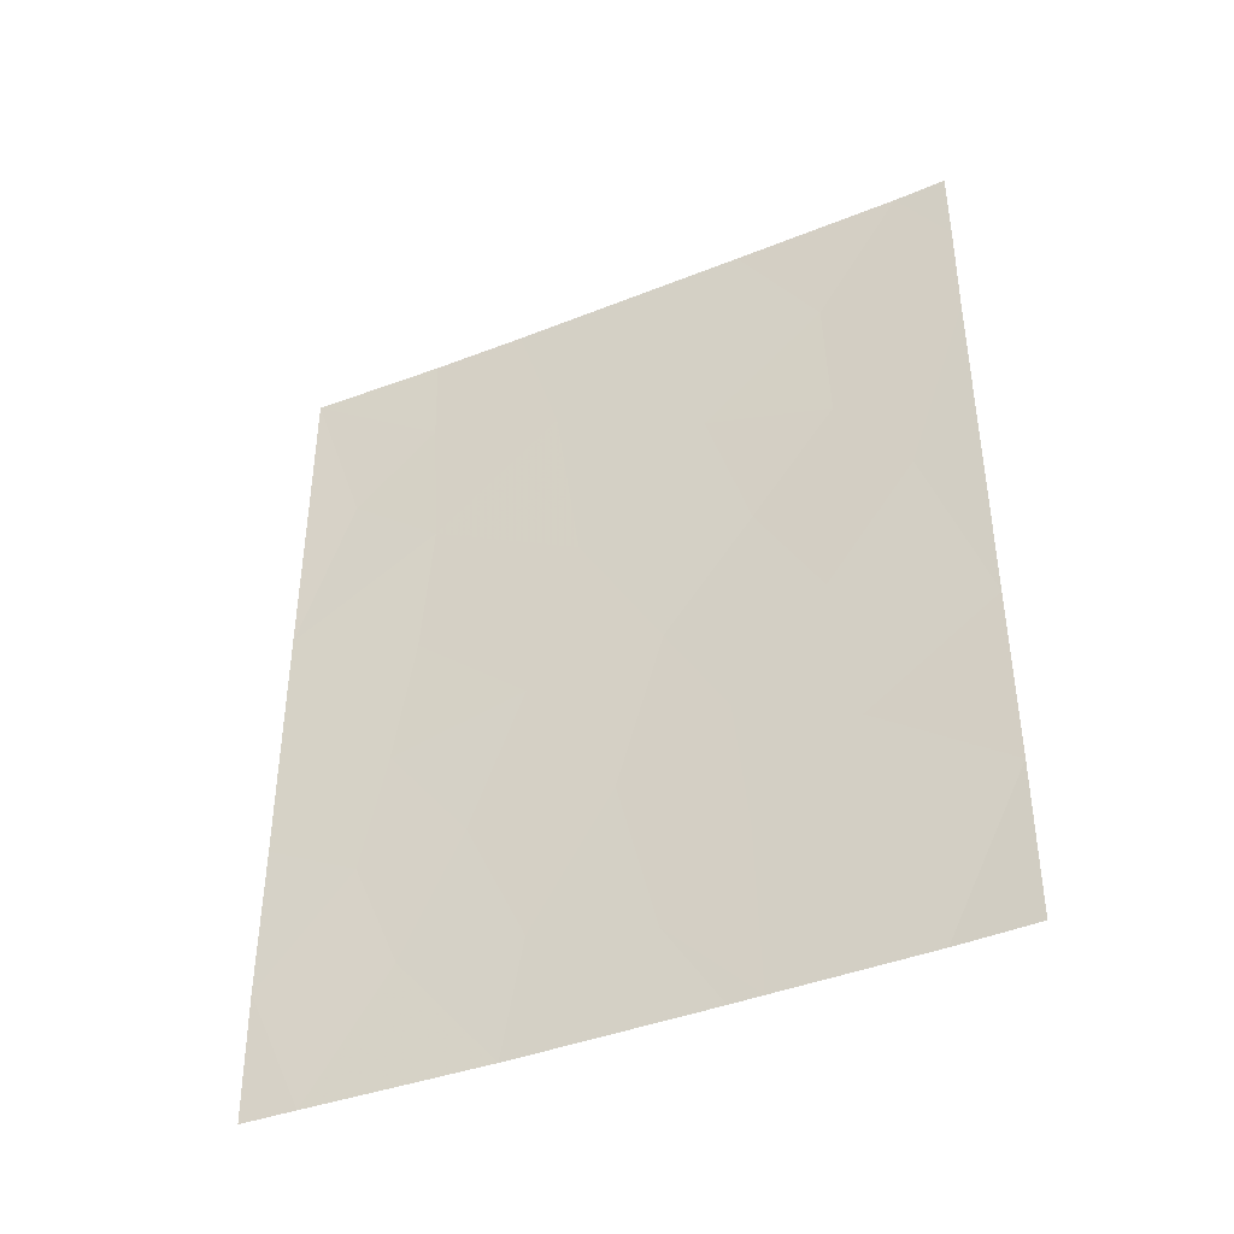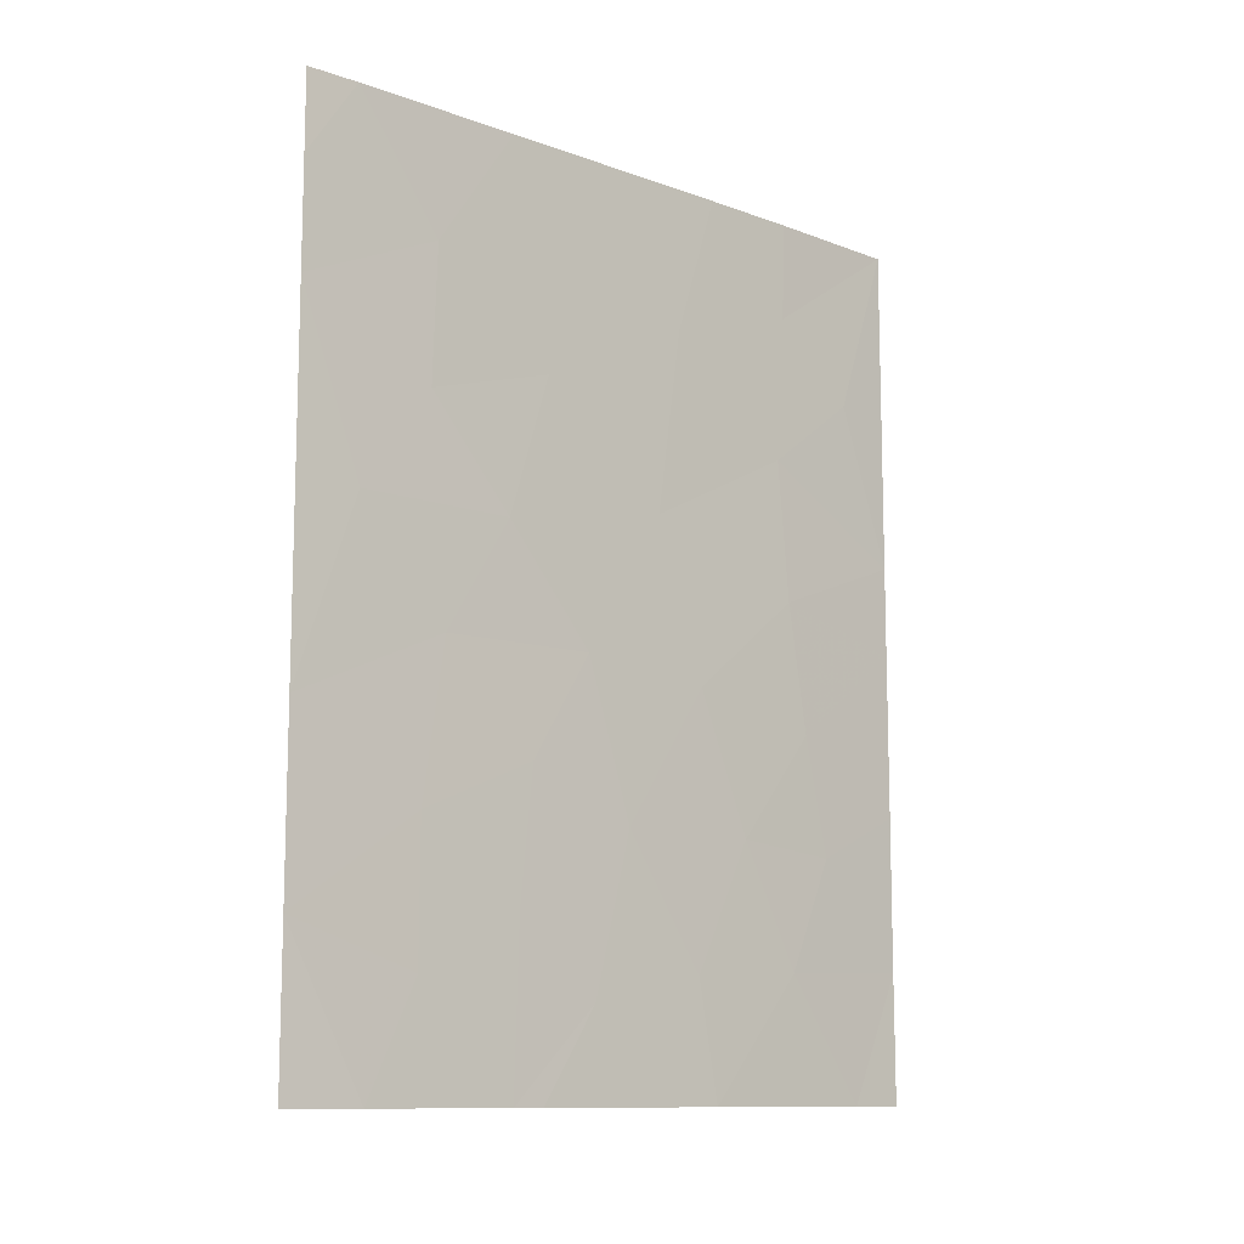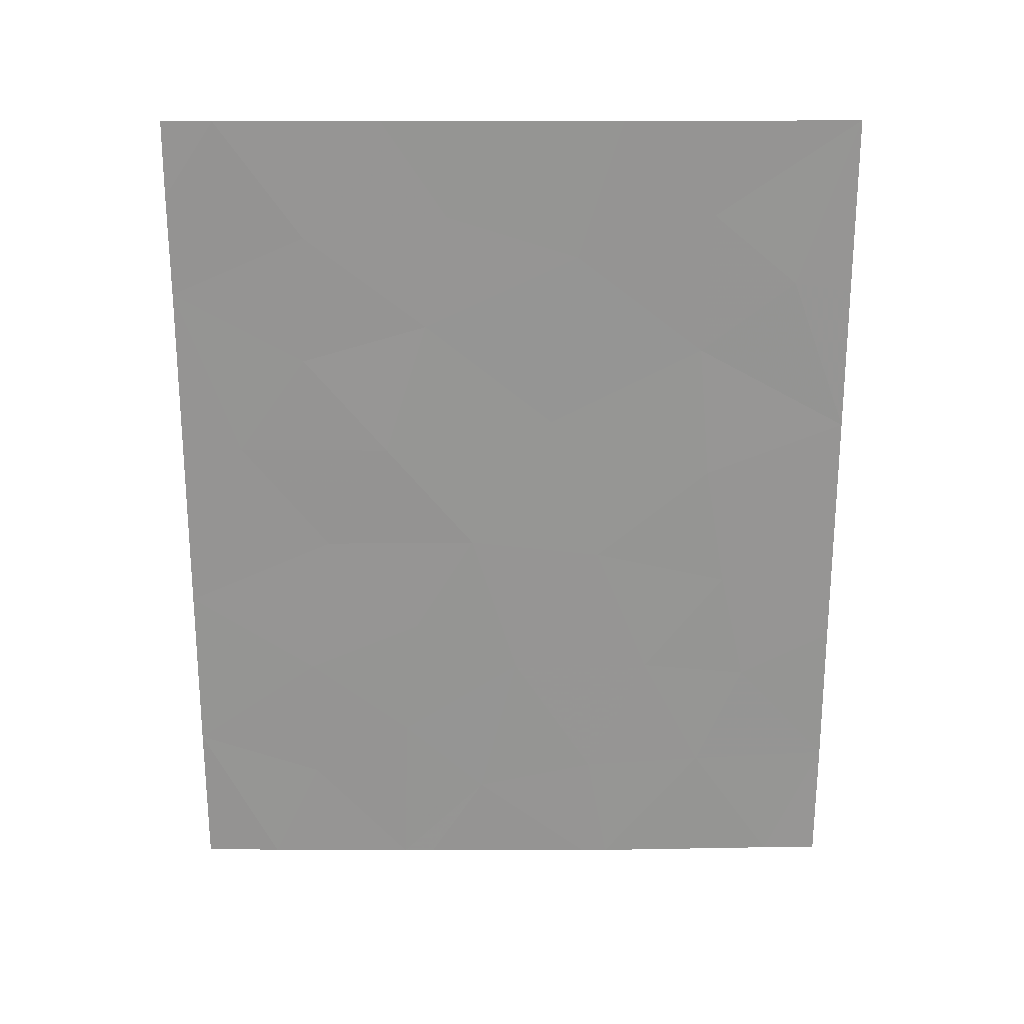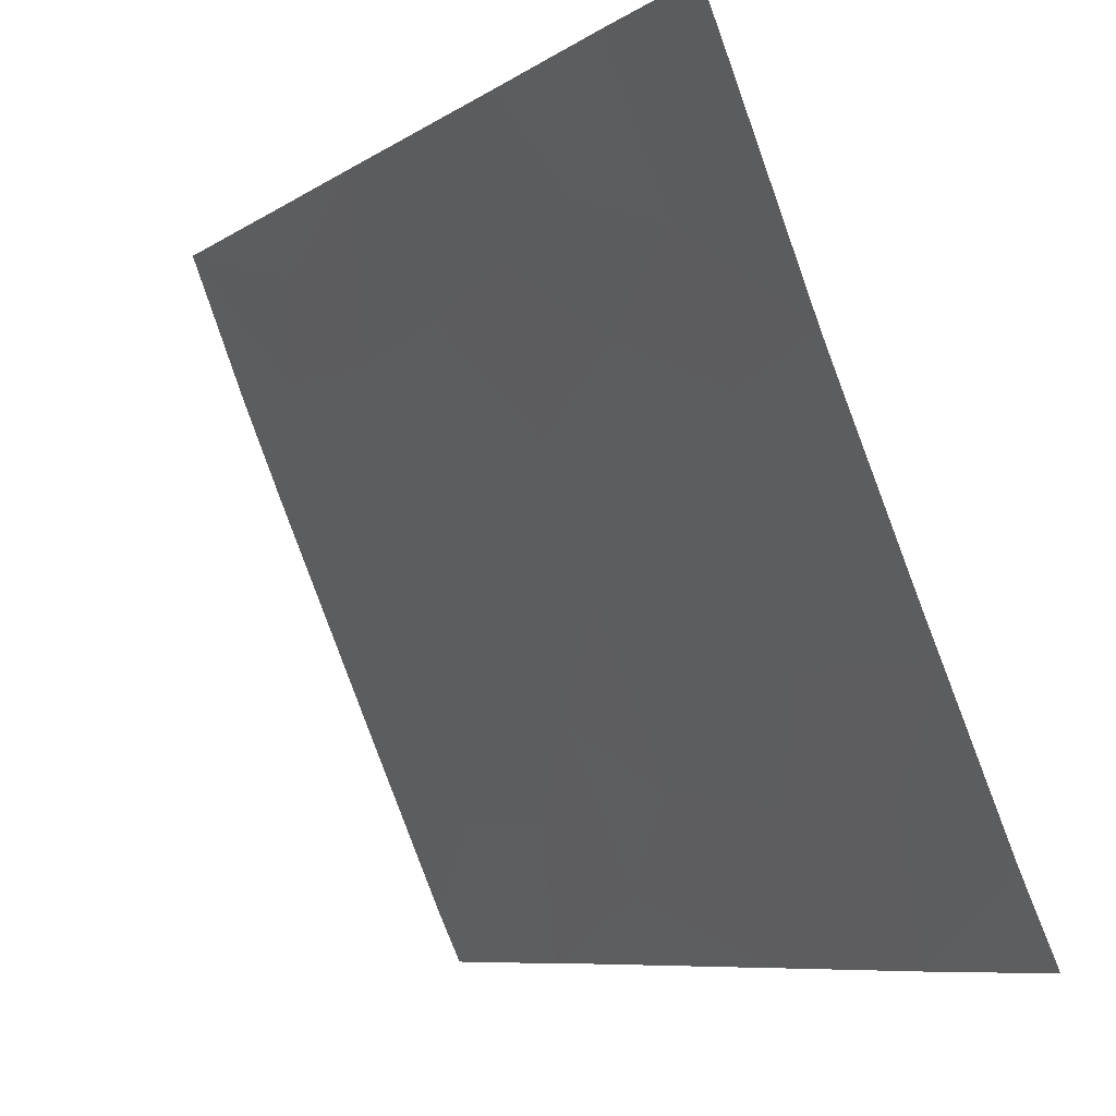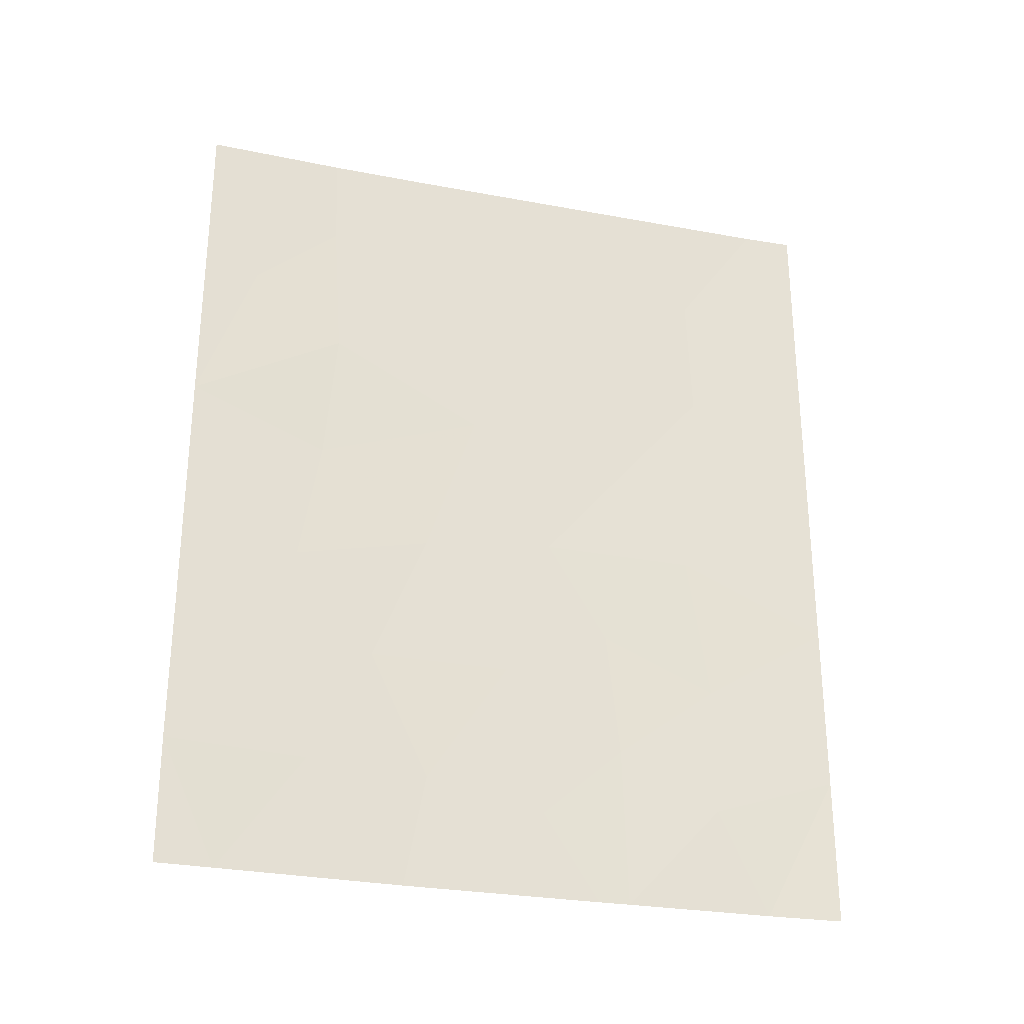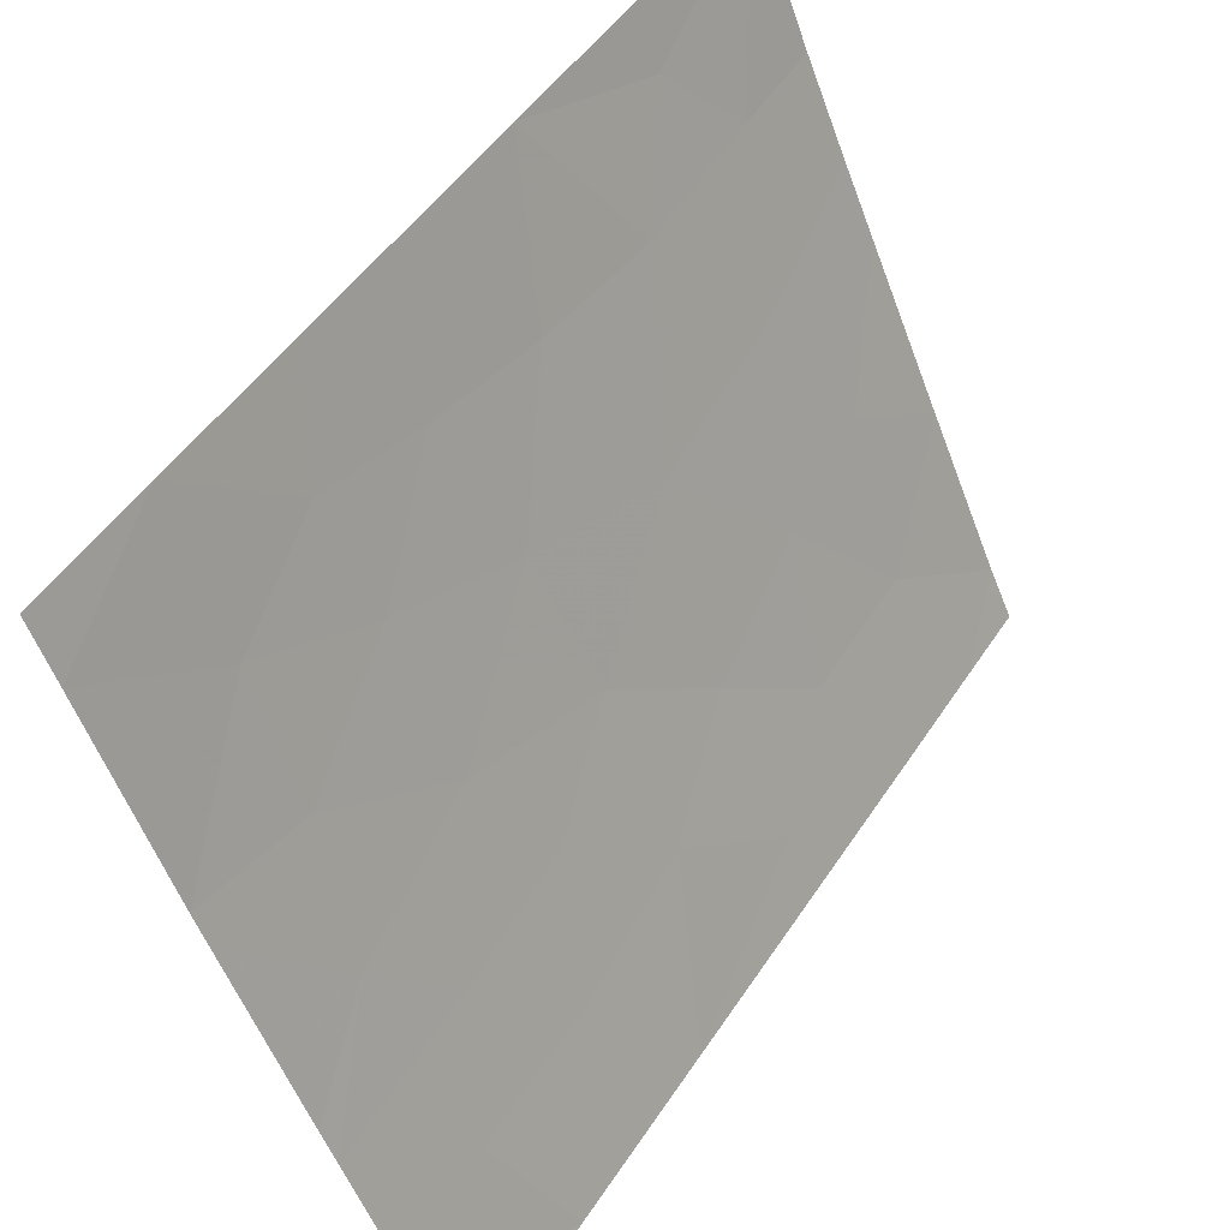
<metadata>
{"format":"obj","ext":"obj","renderer":"f3d","projection":"perspective","resolution":1024,"background":"white","views":[{"elev":-40.6,"azim":-87.8,"up":"+Z"},{"elev":-11.2,"azim":24.5,"up":"+Z"},{"elev":22.7,"azim":65.9,"up":"+Z"},{"elev":-7.9,"azim":149.7,"up":"+Y"},{"elev":-28.2,"azim":-129.7,"up":"+Z"},{"elev":48.0,"azim":-148.5,"up":"+Y"}]}
</metadata>
<code>
v -97.57 69.34 41.4
v -96.42 72.01 39.71
v -96.45 71.99 48.63
v -96.97 70.75 50
v -97.23 70.17 48.02
v -97.12 70.34 38
v -95.98 73.11 38
v -96.76 71.21 41.4
v -96.97 70.69 38
v -95.67 73.86 47.48
v -95.67 73.87 45.41
v -96.42 72.02 44.65
v -98.13 68.13 46.97
v -95.67 73.86 50
v -96.43 72.02 50
v -96.31 72.29 42.87
v -98.37 67.6 50
v -95.67 73.87 44.18
v -99.66 64.77 45.02
v -99.66 64.77 42.54
v -97.37 69.84 45.48
v -97.38 69.83 50
v -98.12 68.1 38
v -97.07 70.5 43.31
v -98.76 66.72 43.5
v -96.17 72.63 41.25
v -95.67 73.86 38
v -99.66 64.77 40.1
v -98.89 66.42 39.51
v -99.29 65.57 45.04
v -95.67 73.87 41.89
v -98.36 67.56 45.04
v -95.68 73.87 39.78
v -99.66 64.77 50
v -99.34 65.43 50
v -99.66 64.76 48.91
v -98.84 66.53 48.31
v -99.66 64.77 47.46
v -98.31 67.69 38
v -99.18 65.77 38
v -99.66 64.77 38
v -97.1 70.41 39.61
v -98.89 66.42 41.38
v -97.79 68.83 39.24
v -98 68.44 48.62
v -98.2 67.93 42.09
v -98.87 66.47 46.44
v -97.84 68.73 43.52
v -95.97 73.1 47.62
v -96.5 71.87 46.6
v -98.28 67.75 40.29
f 3 50 49
f 4 5 3
f 7 33 2
f 8 1 42
f 6 9 42
f 10 14 49
f 6 42 44
f 14 15 3
f 45 17 37
f 18 11 12
f 12 16 18
f 19 20 30
f 4 22 5
f 46 25 43
f 26 8 2
f 33 7 27
f 3 15 4
f 31 18 16
f 50 21 12
f 12 11 50
f 22 17 45
f 45 5 22
f 31 16 26
f 20 28 43
f 16 8 26
f 16 12 24
f 21 5 13
f 16 24 8
f 24 1 8
f 13 47 32
f 32 21 13
f 9 7 2
f 2 42 9
f 35 34 36
f 50 5 21
f 38 19 30
f 30 47 38
f 35 36 37
f 33 31 26
f 26 2 33
f 51 39 44
f 28 29 43
f 29 39 51
f 40 39 29
f 40 28 41
f 28 40 29
f 36 38 37
f 38 47 37
f 12 21 24
f 48 46 1
f 48 1 24
f 17 35 37
f 24 21 48
f 11 10 49
f 25 30 20
f 37 47 13
f 39 23 44
f 8 42 2
f 44 42 1
f 44 23 6
f 5 45 13
f 20 43 25
f 48 21 32
f 32 30 25
f 47 30 32
f 46 48 25
f 5 50 3
f 49 50 11
f 43 51 46
f 3 49 14
f 46 51 1
f 44 1 51
f 29 51 43
f 25 48 32
f 37 13 45

</code>
